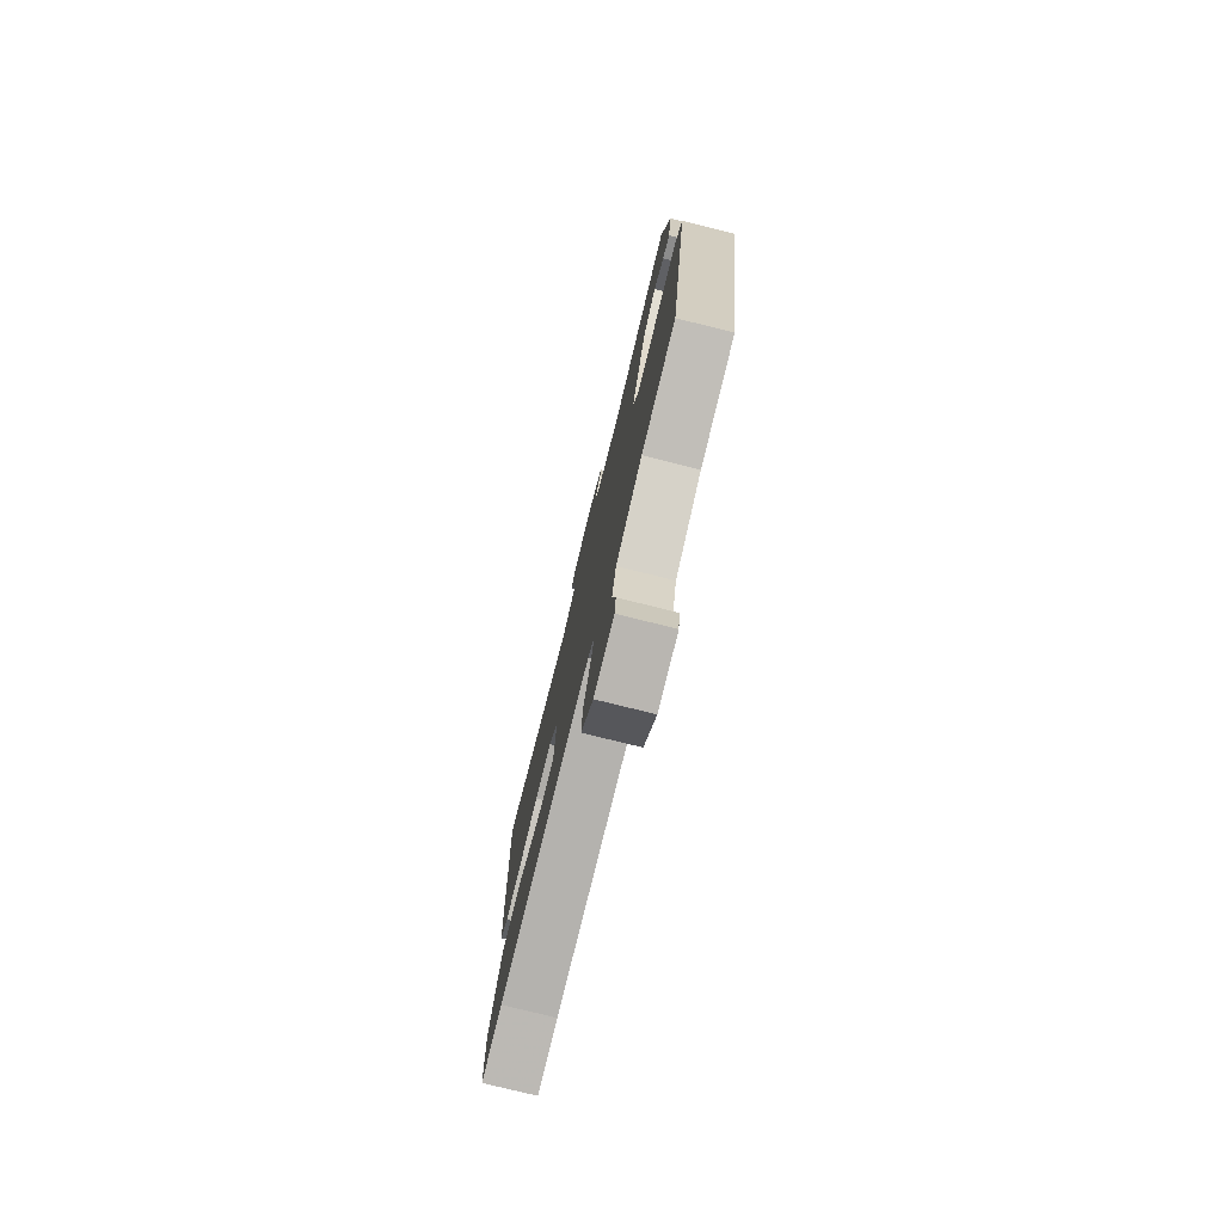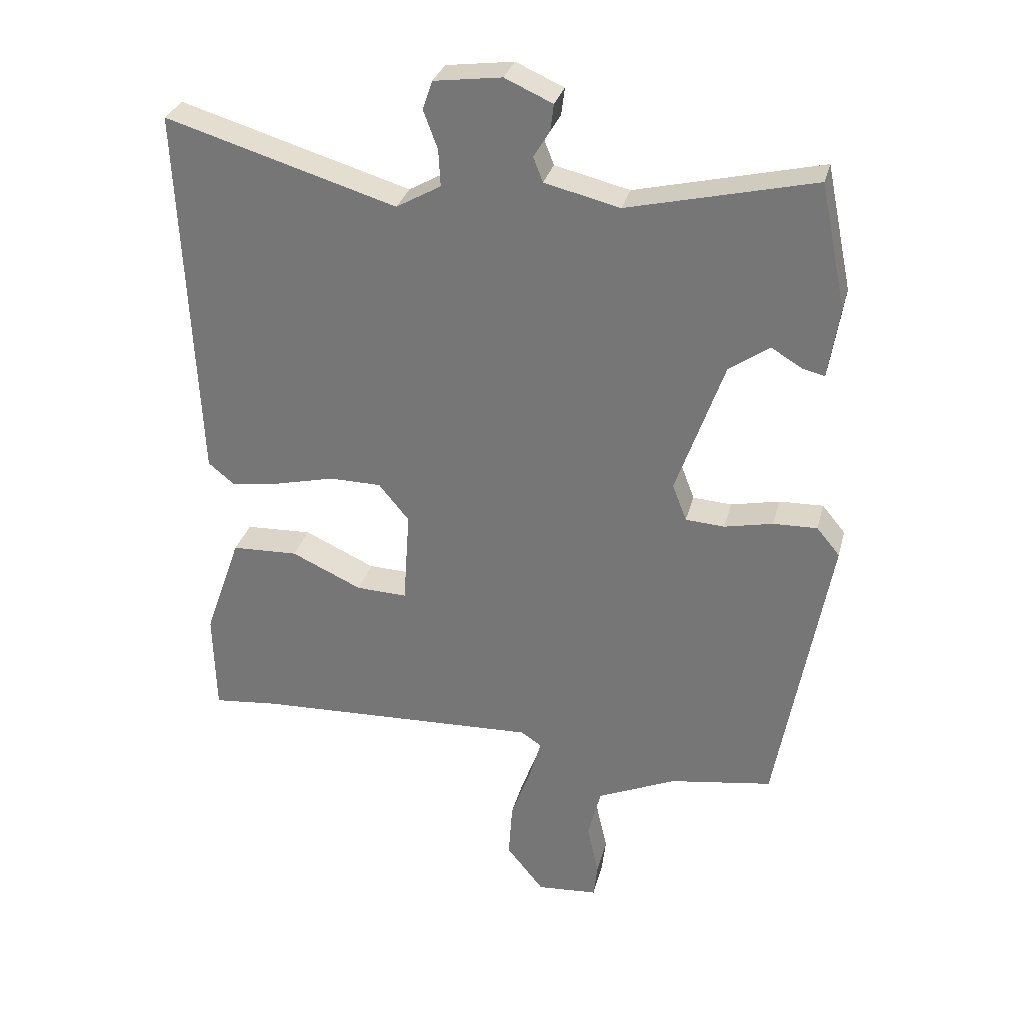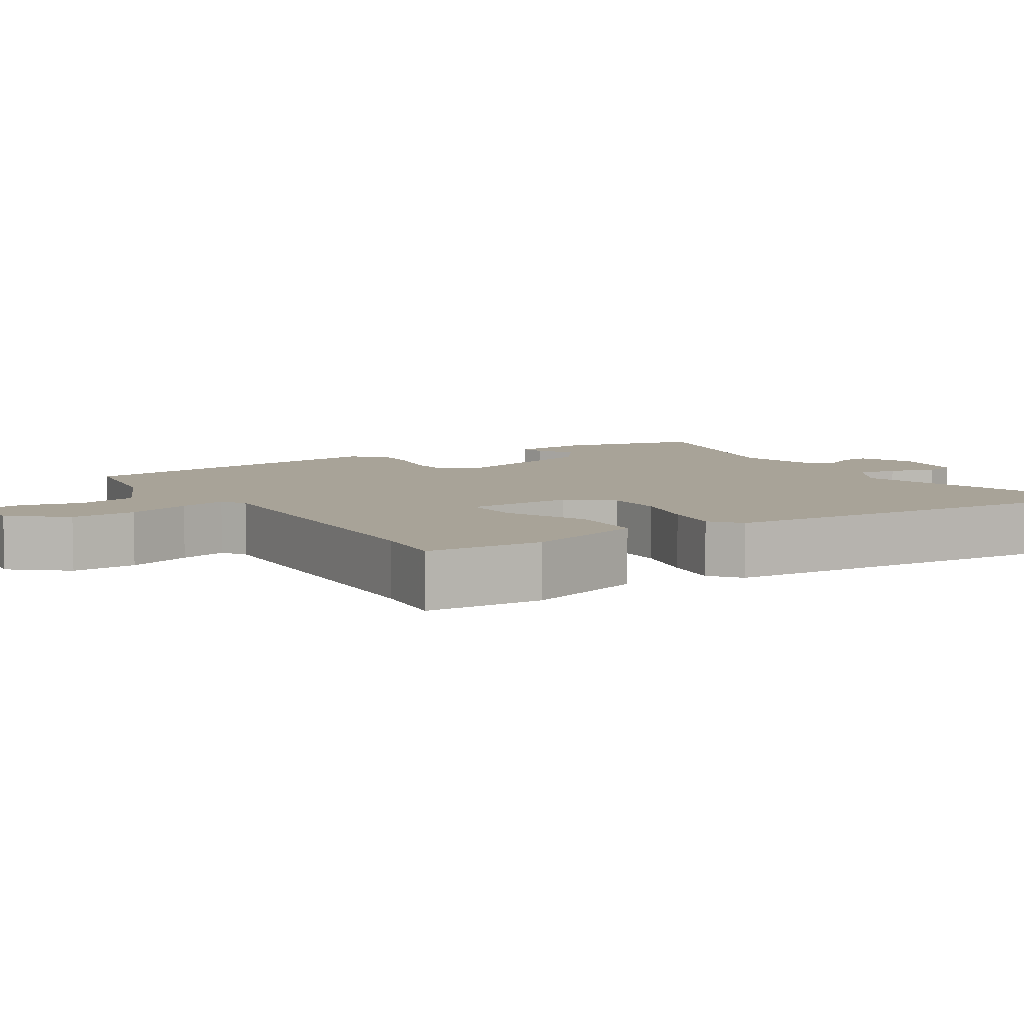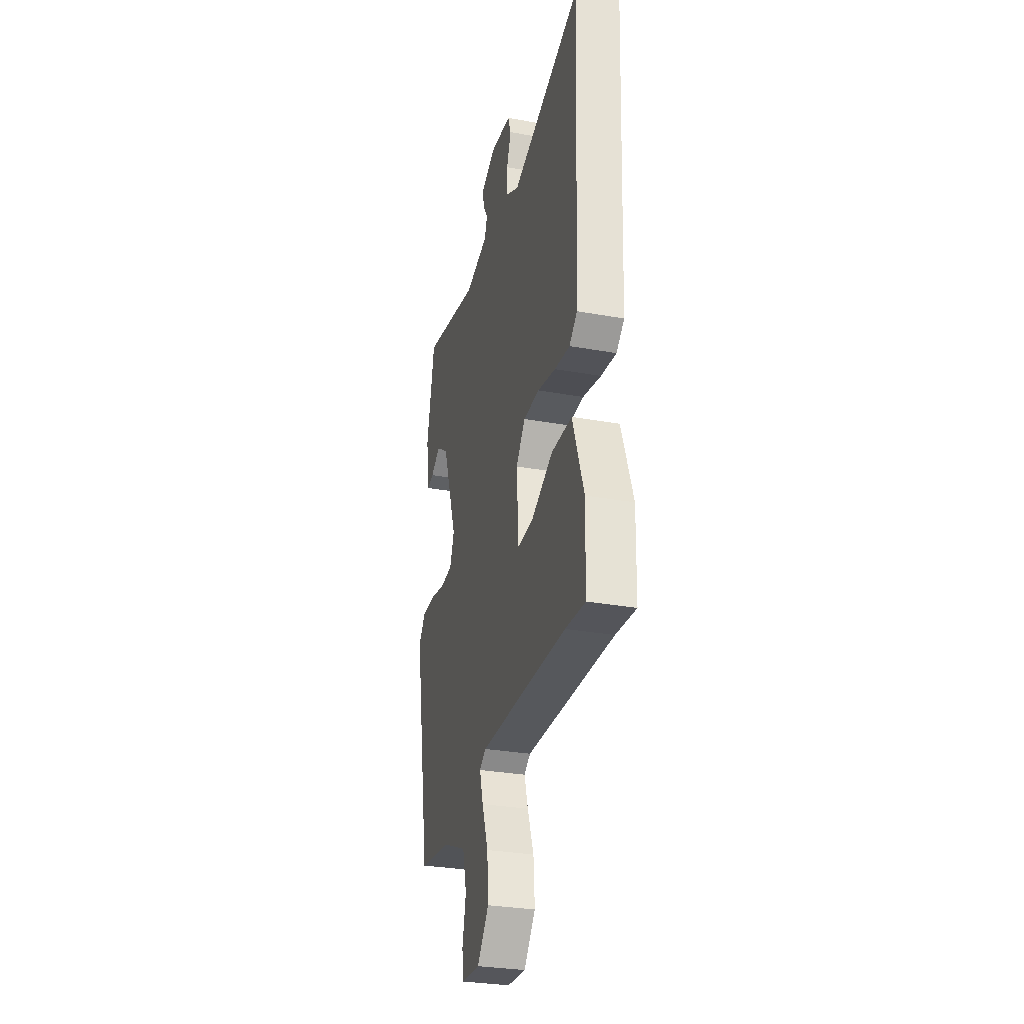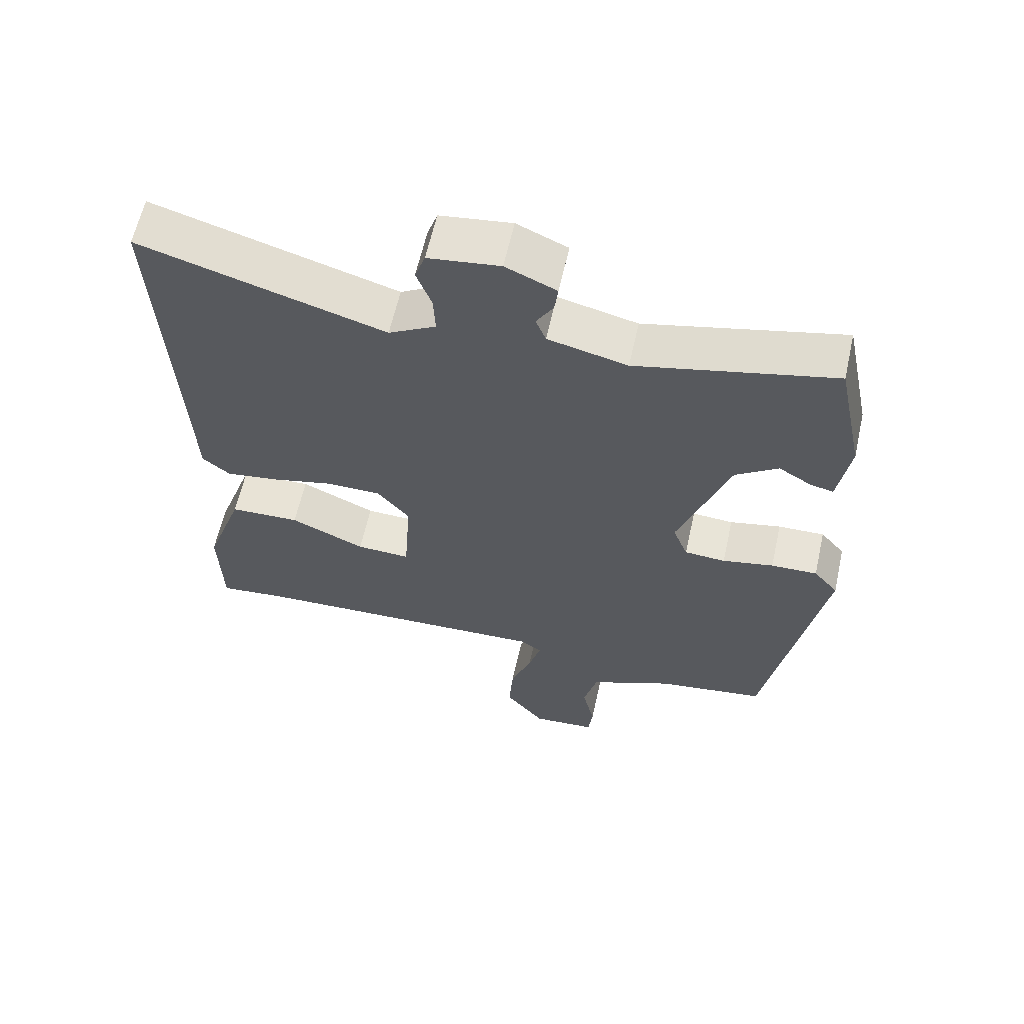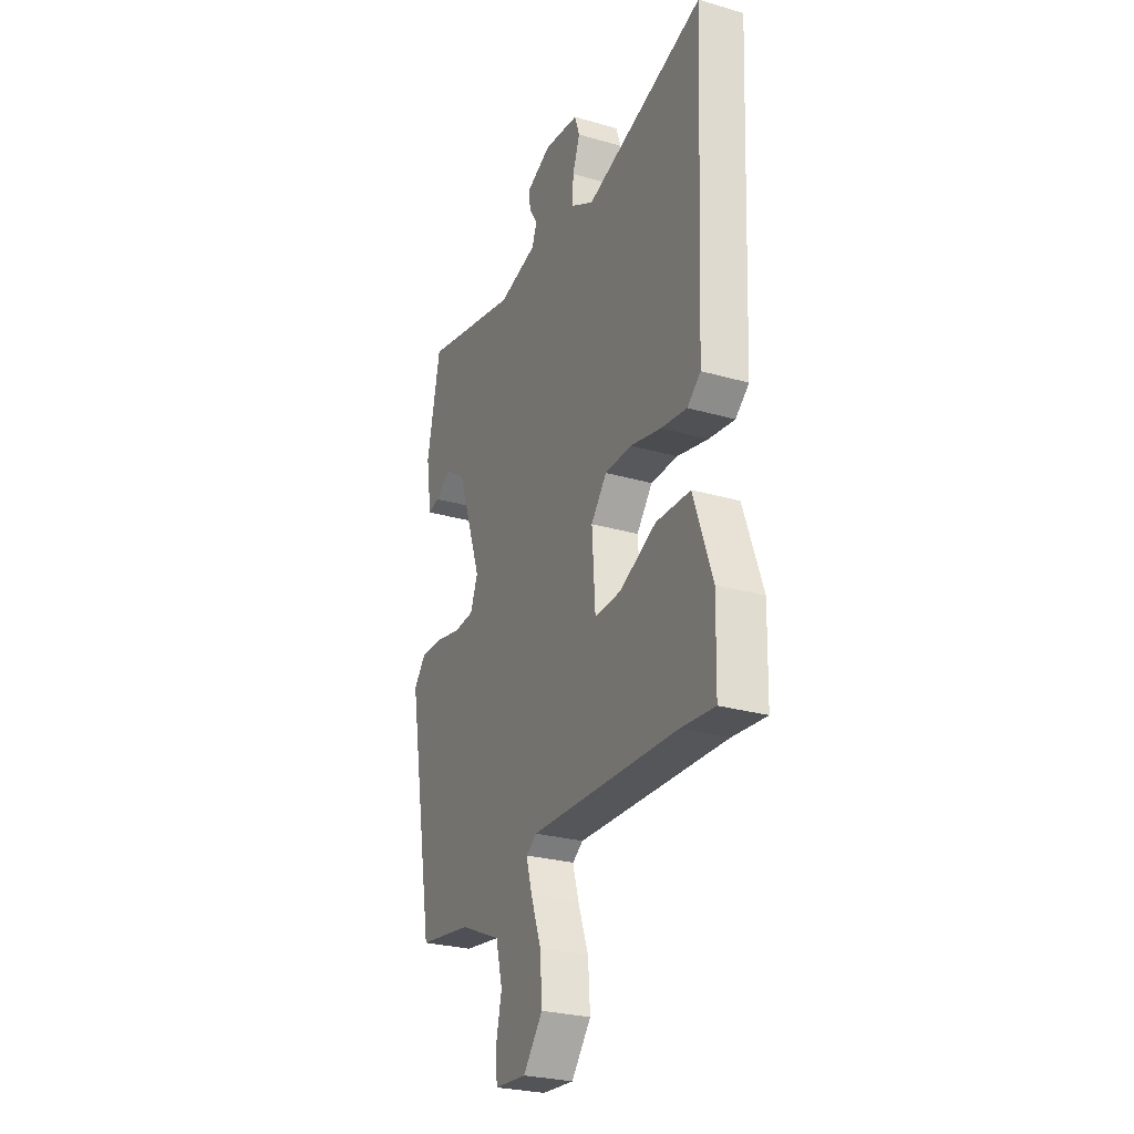
<metadata>
{"format":"obj","ext":"obj","renderer":"f3d","projection":"perspective","resolution":1024,"background":"white","views":[{"elev":-77.5,"azim":76.1,"up":"+Z"},{"elev":30.5,"azim":14.0,"up":"+Z"},{"elev":6.9,"azim":-121.4,"up":"+Y"},{"elev":-30.4,"azim":-104.6,"up":"+Z"},{"elev":61.7,"azim":12.6,"up":"+Z"},{"elev":-27.1,"azim":-114.0,"up":"+Z"}]}
</metadata>
<code>
v -0.406 0.07 -0.491
v -0.506 0.07 -0.501
v -0.51 0.07 -0.343
v -0.454 0.07 -0.183
v -0.351 0.07 -0.179
v -0.242 0.07 -0.229
v -0.163 0.07 -0.232
v -0.153 0.07 -0.085
v -0.2 0.07 -0.028
v -0.28 0.07 -0.027
v -0.372 0.07 -0.049
v -0.449 0.07 -0.06
v -0.489 0.07 -0.027
v -0.515 0.07 0.56
v -0.158 0.07 0.453
v -0.089 0.07 0.492
v -0.092 0.07 0.549
v -0.114 0.07 0.608
v -0.099 0.07 0.652
v 0.006 0.07 0.666
v 0.08 0.07 0.633
v 0.075 0.07 0.592
v 0.05 0.07 0.551
v 0.065 0.07 0.513
v 0.181 0.07 0.485
v 0.469 0.07 0.553
v 0.509 0.07 0.361
v 0.492 0.07 0.252
v 0.458 0.07 0.26
v 0.41 0.07 0.289
v 0.348 0.07 0.246
v 0.274 0.07 0.036
v 0.296 0.07 -0.021
v 0.356 0.07 -0.025
v 0.431 0.07 -0.009
v 0.499 0.07 -0.007
v 0.535 0.07 -0.05
v 0.454 0.07 -0.504
v 0.295 0.07 -0.528
v 0.173 0.07 -0.582
v 0.153 0.07 -0.661
v 0.171 0.07 -0.741
v 0.165 0.07 -0.795
v 0.071 0.07 -0.802
v 0.013 0.07 -0.73
v 0.019 0.07 -0.643
v 0.05 0.07 -0.558
v 0.068 0.07 -0.495
v 0.036 0.07 -0.474
v -0.406 0 -0.491
v -0.506 0 -0.501
v -0.51 0 -0.343
v -0.454 0 -0.183
v -0.351 0 -0.179
v -0.242 0 -0.229
v -0.163 0 -0.232
v -0.153 0 -0.085
v -0.2 0 -0.028
v -0.28 0 -0.027
v -0.372 0 -0.049
v -0.449 0 -0.06
v -0.489 0 -0.027
v -0.515 0 0.56
v -0.158 0 0.453
v -0.089 0 0.492
v -0.092 0 0.549
v -0.114 0 0.608
v -0.099 0 0.652
v 0.006 0 0.666
v 0.08 0 0.633
v 0.075 0 0.592
v 0.05 0 0.551
v 0.065 0 0.513
v 0.181 0 0.485
v 0.469 0 0.553
v 0.509 0 0.361
v 0.492 0 0.252
v 0.458 0 0.26
v 0.41 0 0.289
v 0.348 0 0.246
v 0.274 0 0.036
v 0.296 0 -0.021
v 0.356 0 -0.025
v 0.431 0 -0.009
v 0.499 0 -0.007
v 0.535 0 -0.05
v 0.454 0 -0.504
v 0.295 0 -0.528
v 0.173 0 -0.582
v 0.153 0 -0.661
v 0.171 0 -0.741
v 0.165 0 -0.795
v 0.071 0 -0.802
v 0.013 0 -0.73
v 0.019 0 -0.643
v 0.05 0 -0.558
v 0.068 0 -0.495
v 0.036 0 -0.474
f 44 45 46 47
f 44 47 48
f 41 42 43 44
f 40 41 44 48
f 39 40 48
f 38 39 48 49
f 34 35 36 37
f 33 34 37 38
f 32 33 38 49
f 27 28 29 30
f 25 26 27 30
f 24 25 30 31
f 20 21 22 23
f 18 19 20 23
f 17 18 23 24
f 16 17 24 31
f 12 13 14 15
f 10 11 12 15
f 9 10 15 16
f 8 9 16 31
f 3 4 5 6
f 1 2 3 6
f 1 6 7
f 49 1 7
f 31 32 49
f 7 8 31 49
f 96 95 94 93
f 97 96 93
f 93 92 91 90
f 97 93 90 89
f 97 89 88
f 98 97 88 87
f 86 85 84 83
f 87 86 83 82
f 98 87 82 81
f 79 78 77 76
f 79 76 75 74
f 80 79 74 73
f 72 71 70 69
f 72 69 68 67
f 73 72 67 66
f 80 73 66 65
f 64 63 62 61
f 64 61 60 59
f 65 64 59 58
f 80 65 58 57
f 55 54 53 52
f 55 52 51 50
f 56 55 50
f 56 50 98
f 98 81 80
f 98 80 57 56
f 1 50 51 2
f 2 51 52 3
f 3 52 53 4
f 4 53 54 5
f 5 54 55 6
f 6 55 56 7
f 7 56 57 8
f 8 57 58 9
f 9 58 59 10
f 10 59 60 11
f 11 60 61 12
f 12 61 62 13
f 13 62 63 14
f 14 63 64 15
f 15 64 65 16
f 16 65 66 17
f 17 66 67 18
f 18 67 68 19
f 19 68 69 20
f 20 69 70 21
f 21 70 71 22
f 22 71 72 23
f 23 72 73 24
f 24 73 74 25
f 25 74 75 26
f 26 75 76 27
f 27 76 77 28
f 28 77 78 29
f 29 78 79 30
f 30 79 80 31
f 31 80 81 32
f 32 81 82 33
f 33 82 83 34
f 34 83 84 35
f 35 84 85 36
f 36 85 86 37
f 37 86 87 38
f 38 87 88 39
f 39 88 89 40
f 40 89 90 41
f 41 90 91 42
f 42 91 92 43
f 43 92 93 44
f 44 93 94 45
f 45 94 95 46
f 46 95 96 47
f 47 96 97 48
f 48 97 98 49
f 49 98 50 1

</code>
